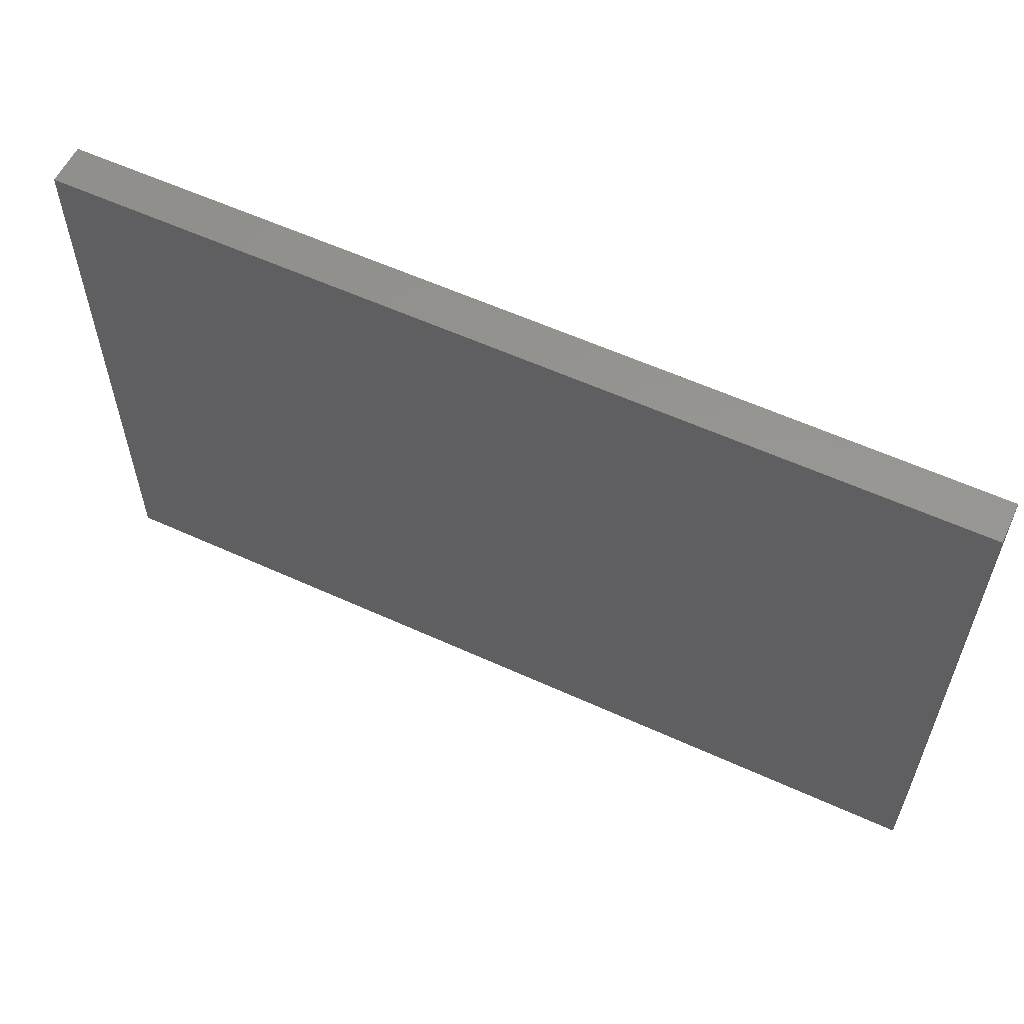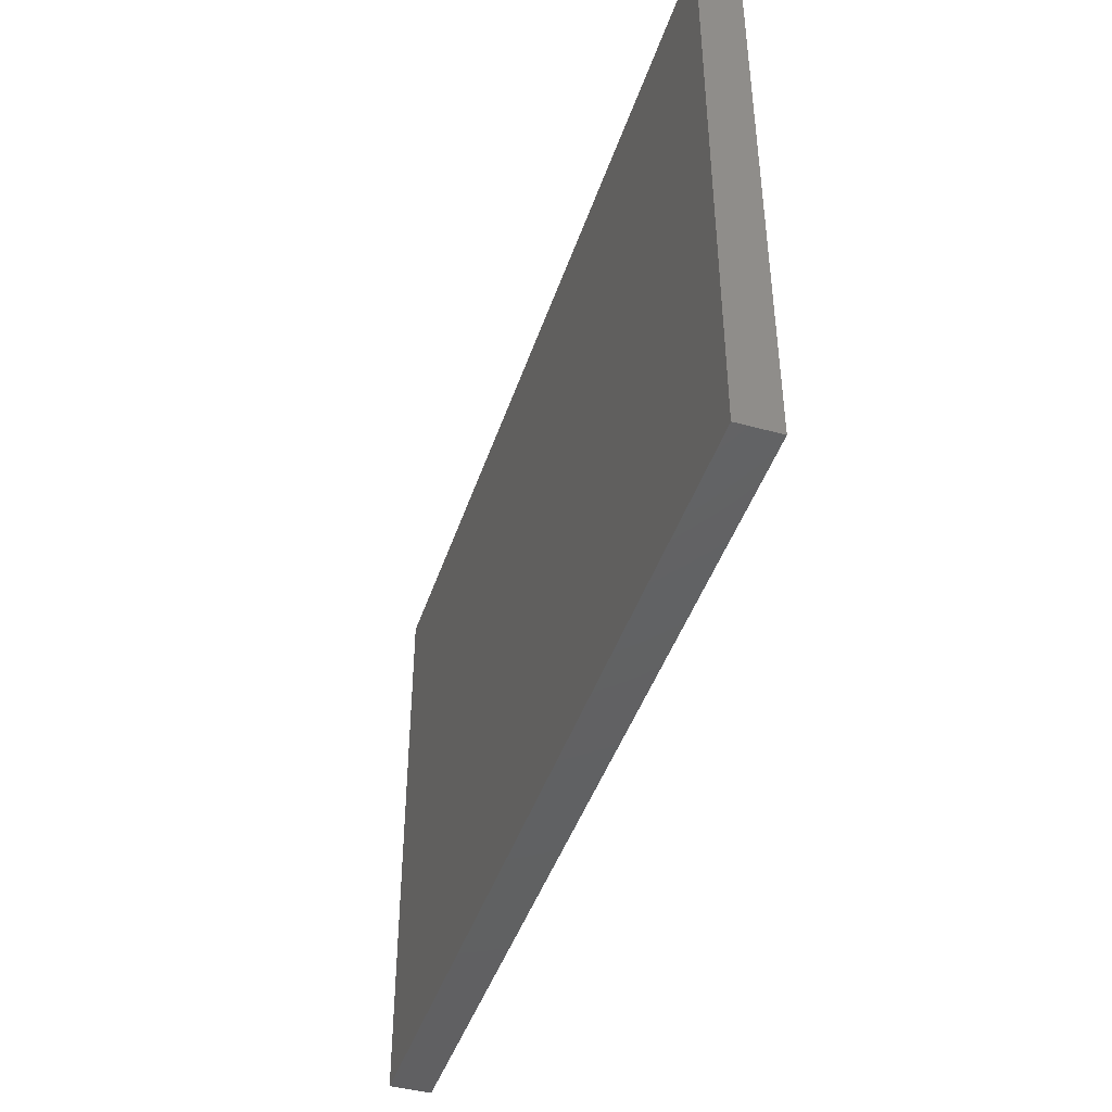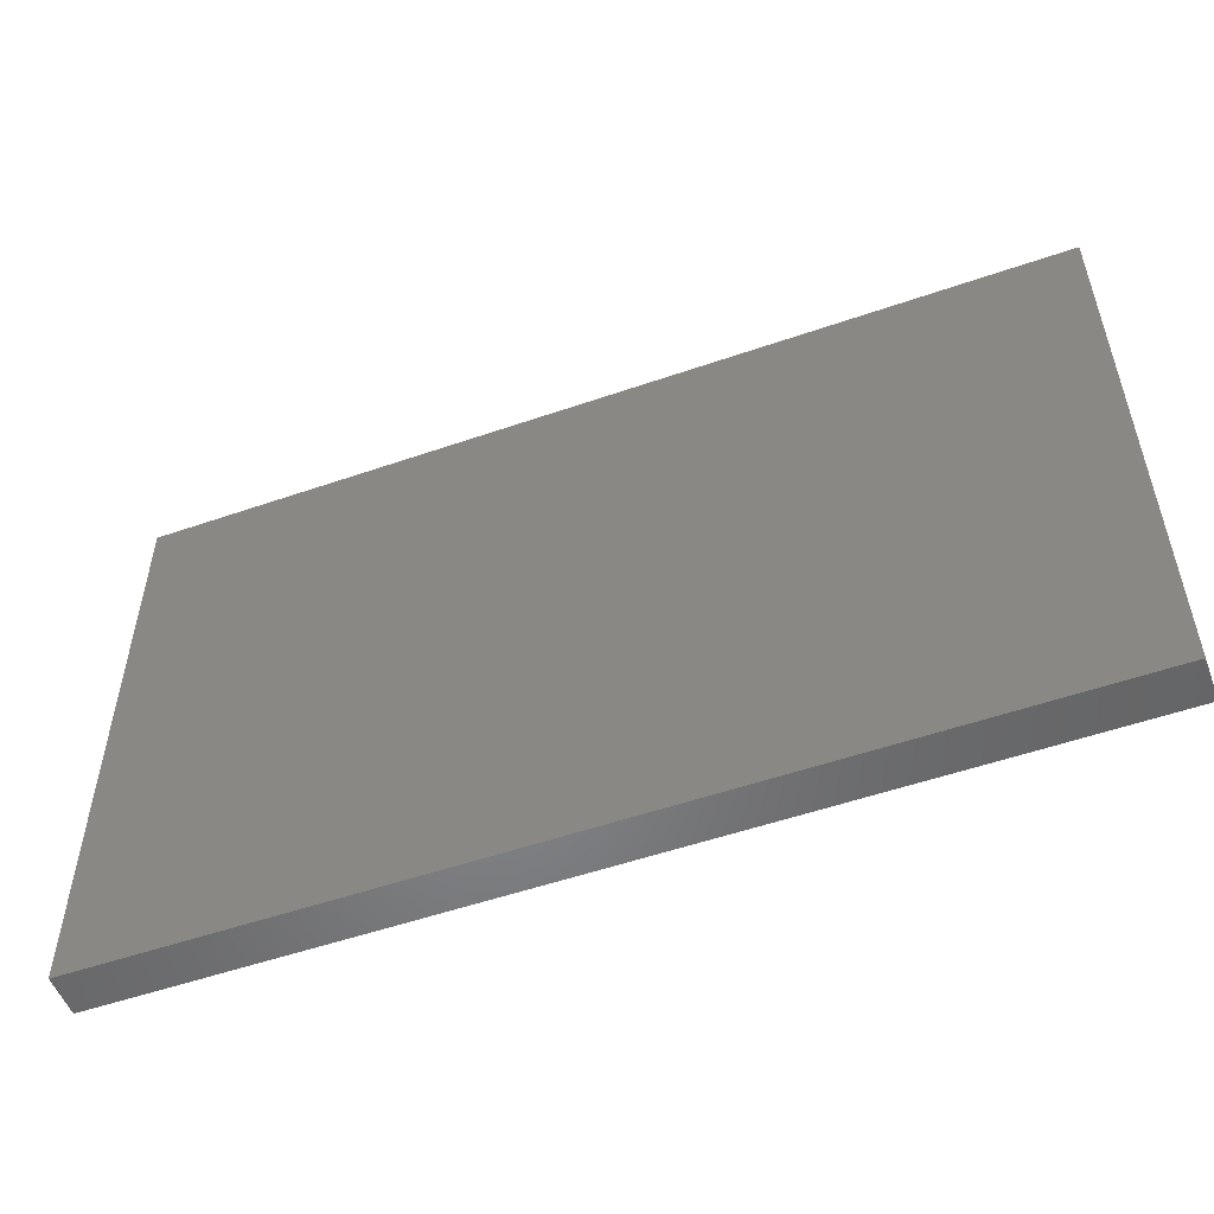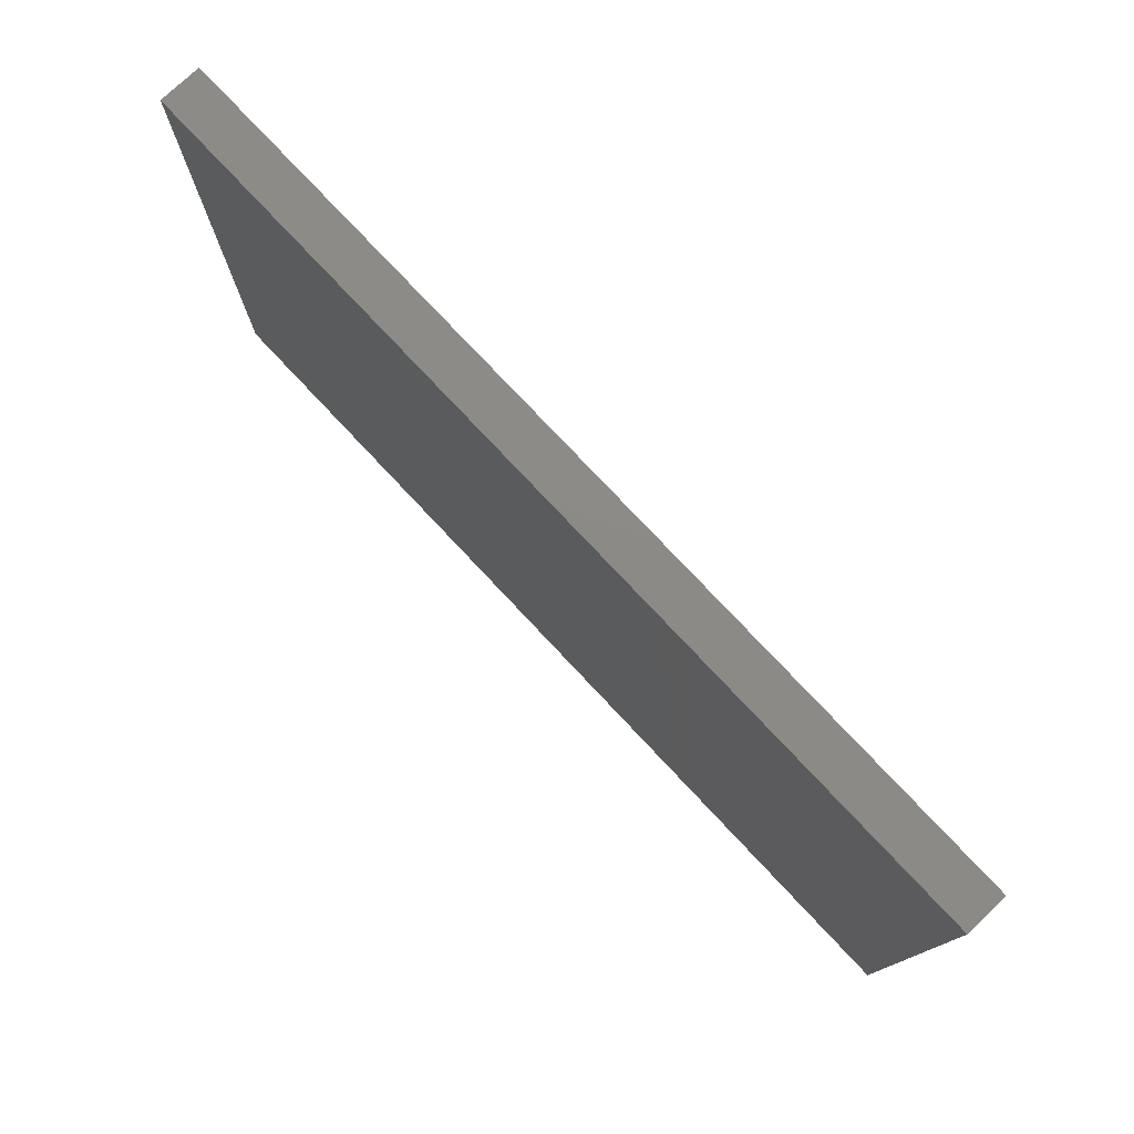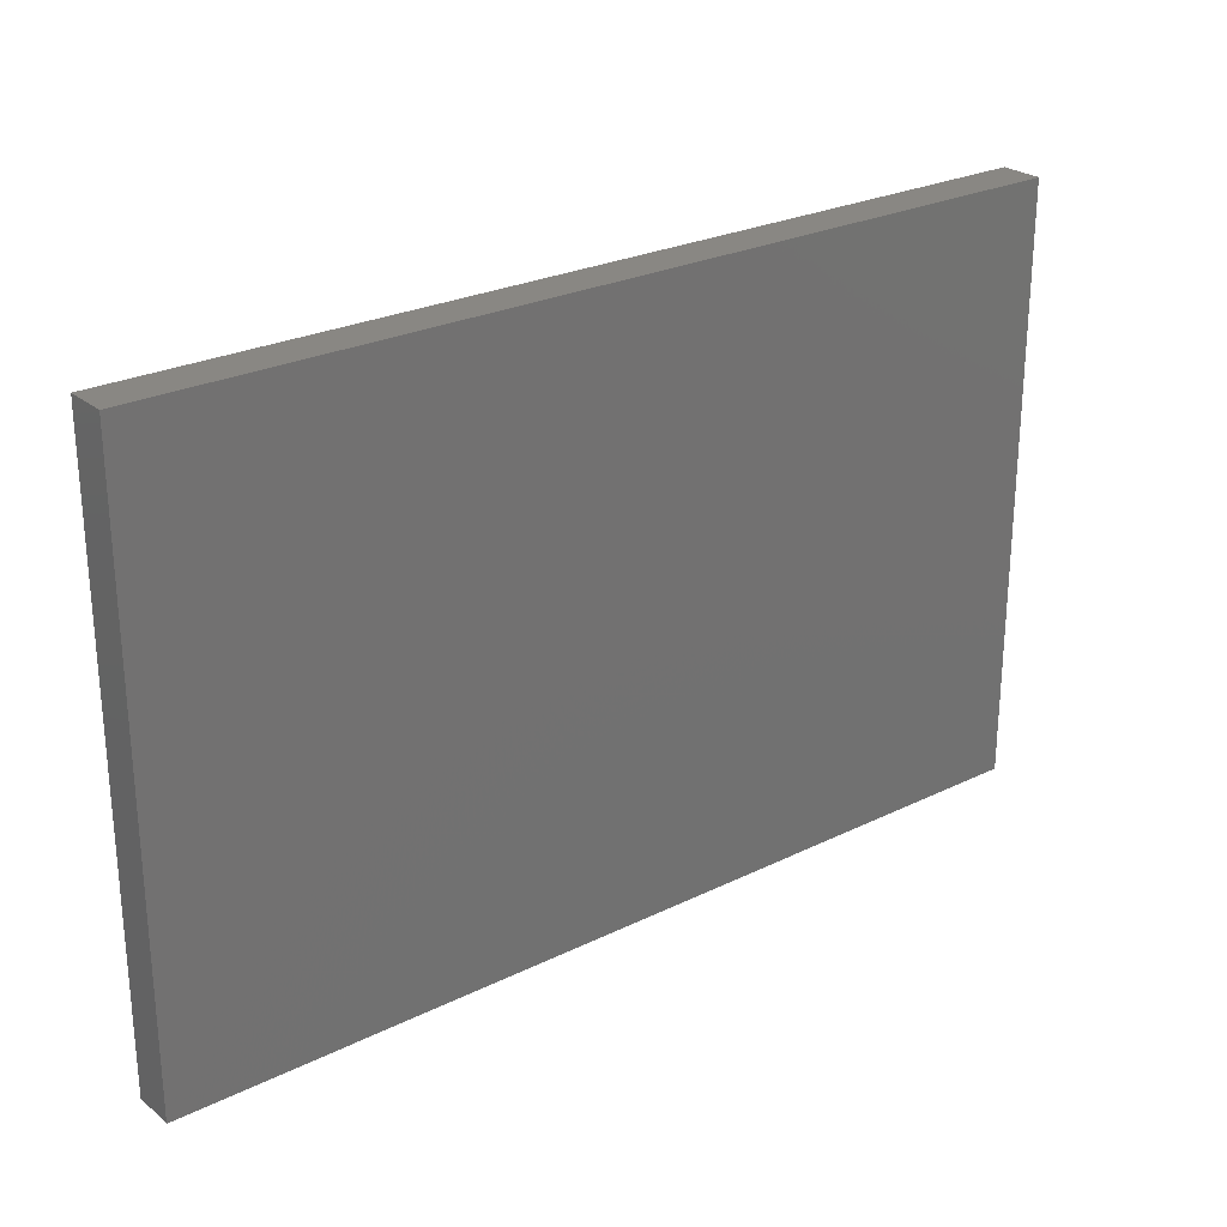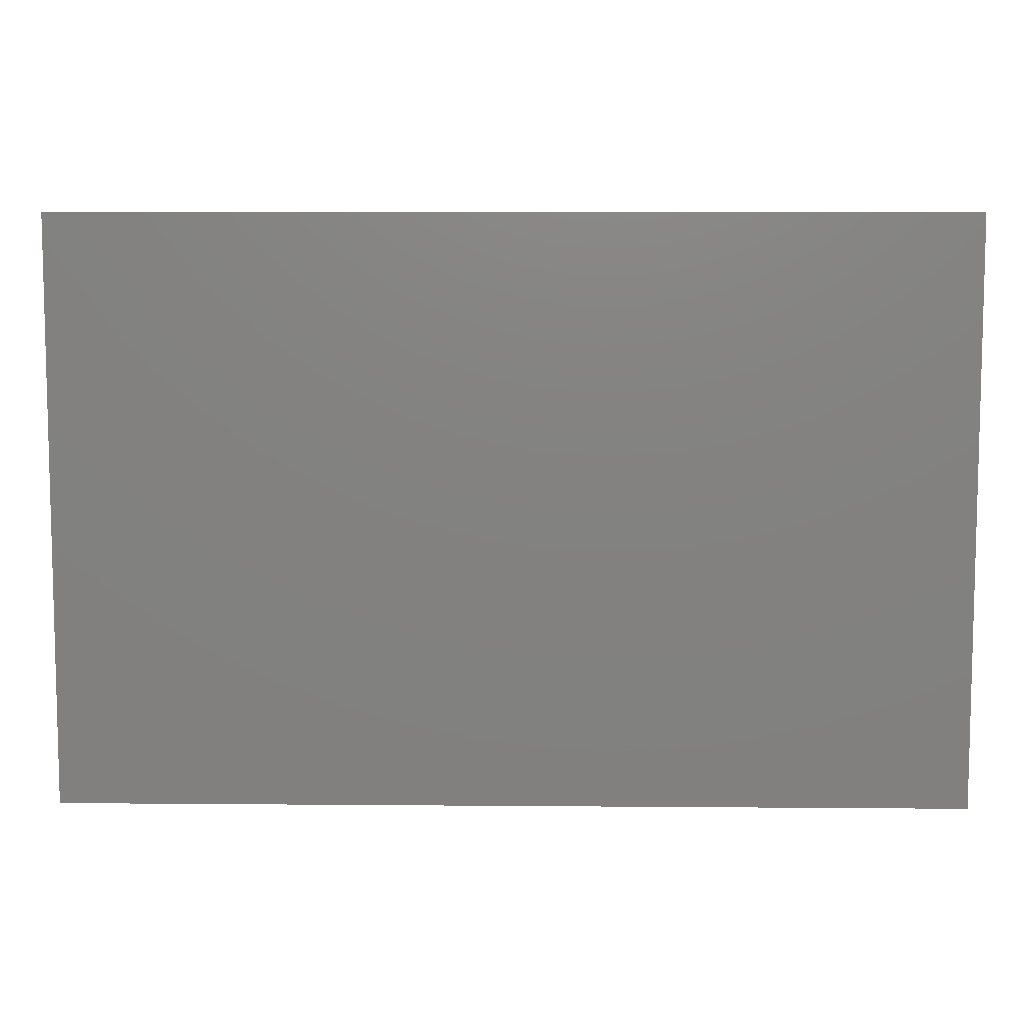
<metadata>
{"format":"stl","ext":"stl","renderer":"f3d","projection":"perspective","resolution":1024,"background":"white","views":[{"elev":58.1,"azim":-154.7,"up":"+Y"},{"elev":-43.9,"azim":-107.9,"up":"+Y"},{"elev":-52.9,"azim":20.4,"up":"+Y"},{"elev":77.2,"azim":-133.2,"up":"+Y"},{"elev":25.7,"azim":-38.1,"up":"+Y"},{"elev":8.2,"azim":1.3,"up":"+Y"}]}
</metadata>
<code>
# stl→obj: 10 verts, 16 faces
v 3.35e+04 1.736e+04 1.055e+04
v 2.47e+04 1.166e+04 1.055e+04
v 2.47e+04 1.736e+04 1.055e+04
v 3.35e+04 1.726e+04 1.055e+04
v 3.35e+04 1.166e+04 1.055e+04
v 3.35e+04 1.166e+04 1.095e+04
v 2.47e+04 1.166e+04 1.095e+04
v 2.47e+04 1.736e+04 1.095e+04
v 3.35e+04 1.736e+04 1.095e+04
v 3.35e+04 1.726e+04 1.095e+04
f 1 2 3
f 2 1 4
f 2 4 5
f 6 2 5
f 2 6 7
f 8 2 7
f 2 8 3
f 8 1 3
f 1 8 9
f 4 6 5
f 6 4 10
f 1 10 4
f 10 1 9
f 6 8 7
f 8 6 10
f 9 8 10

</code>
